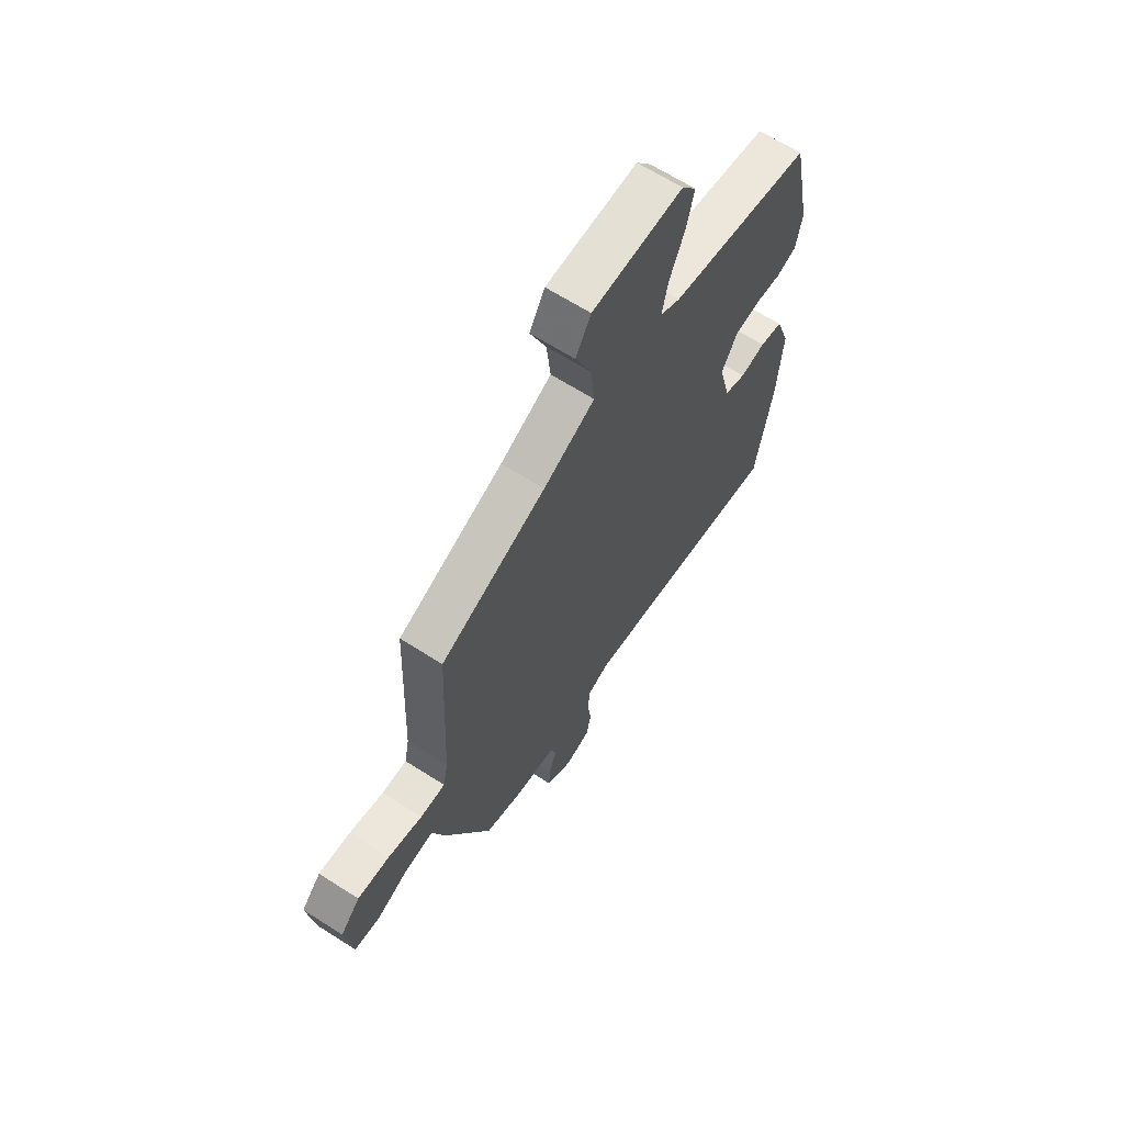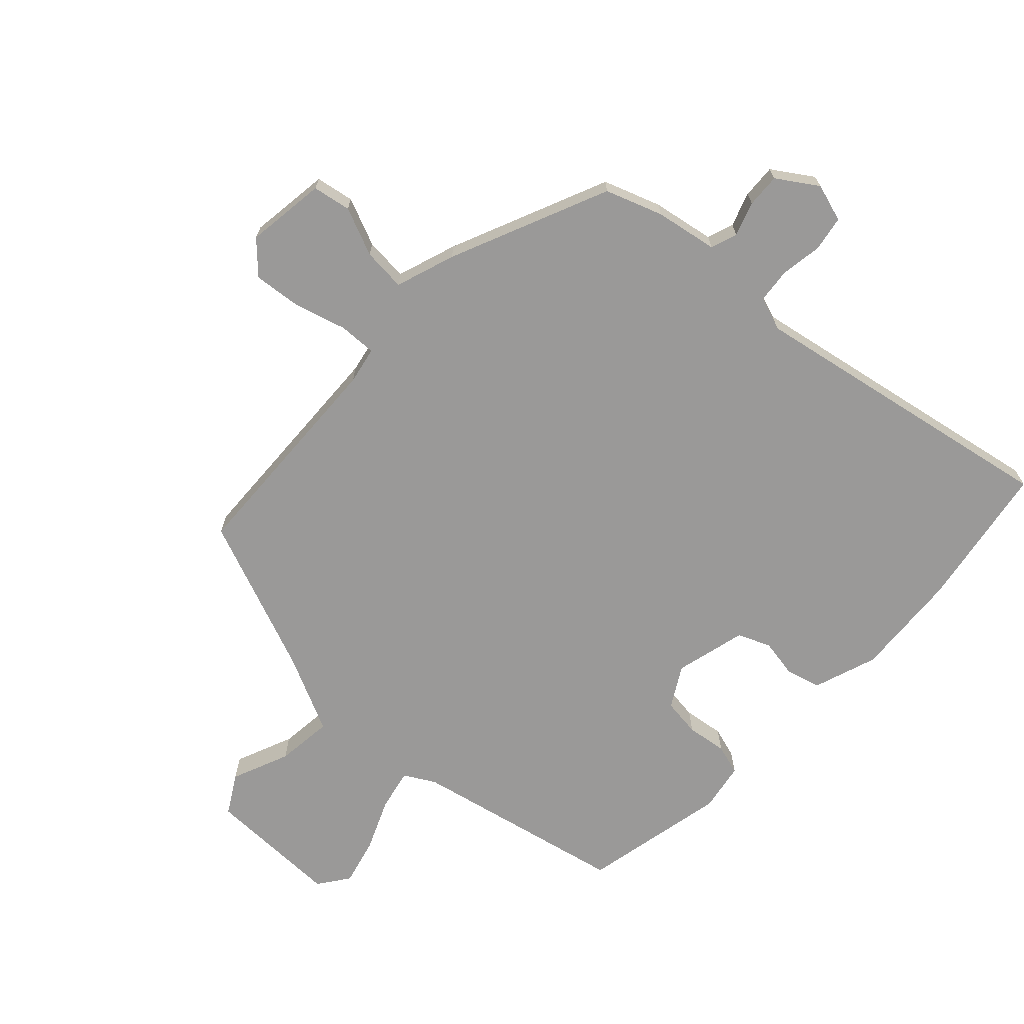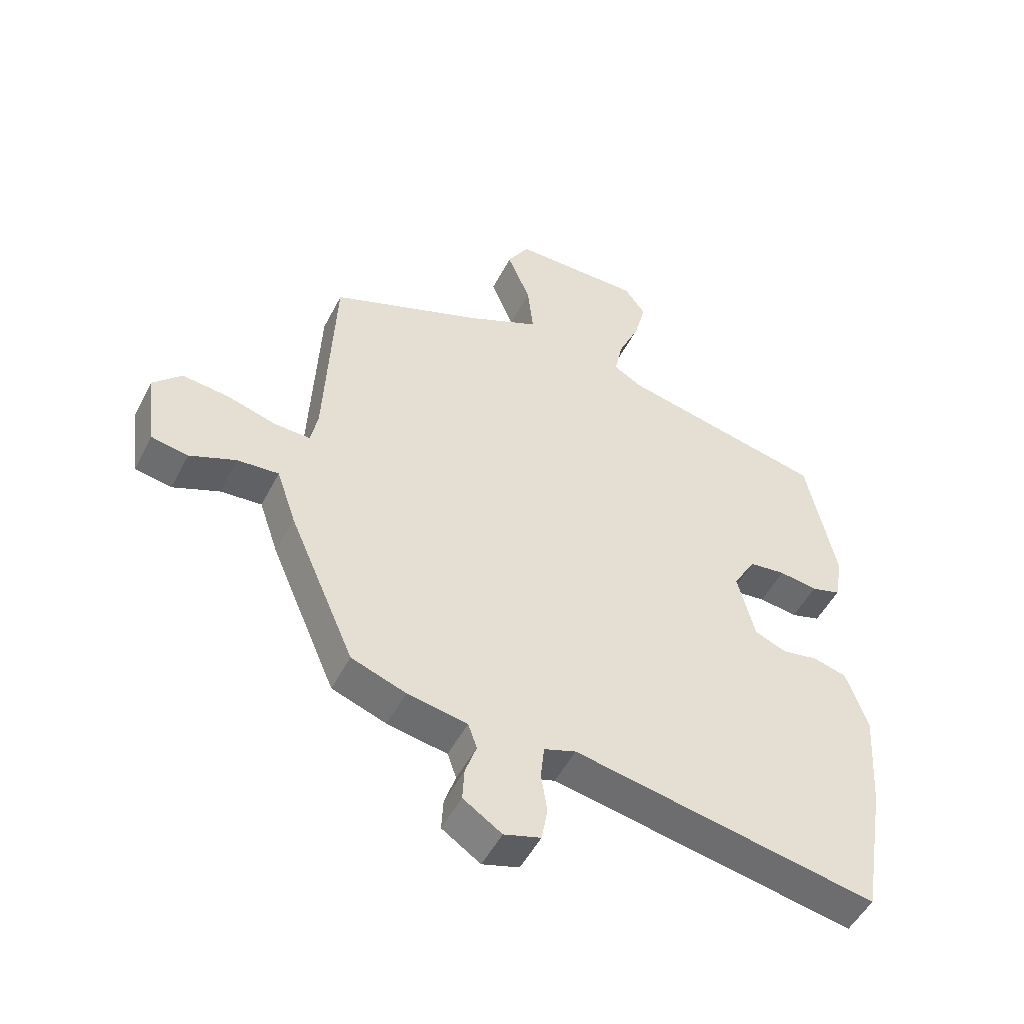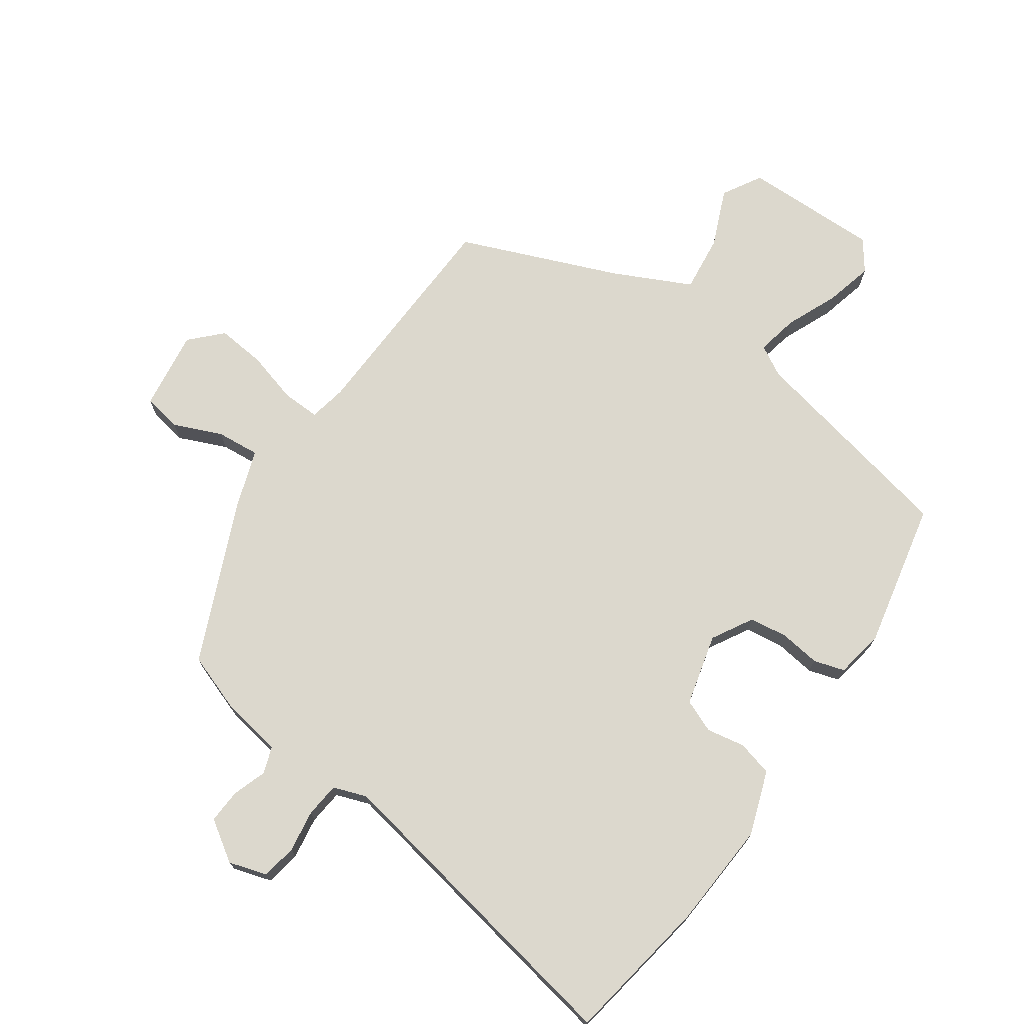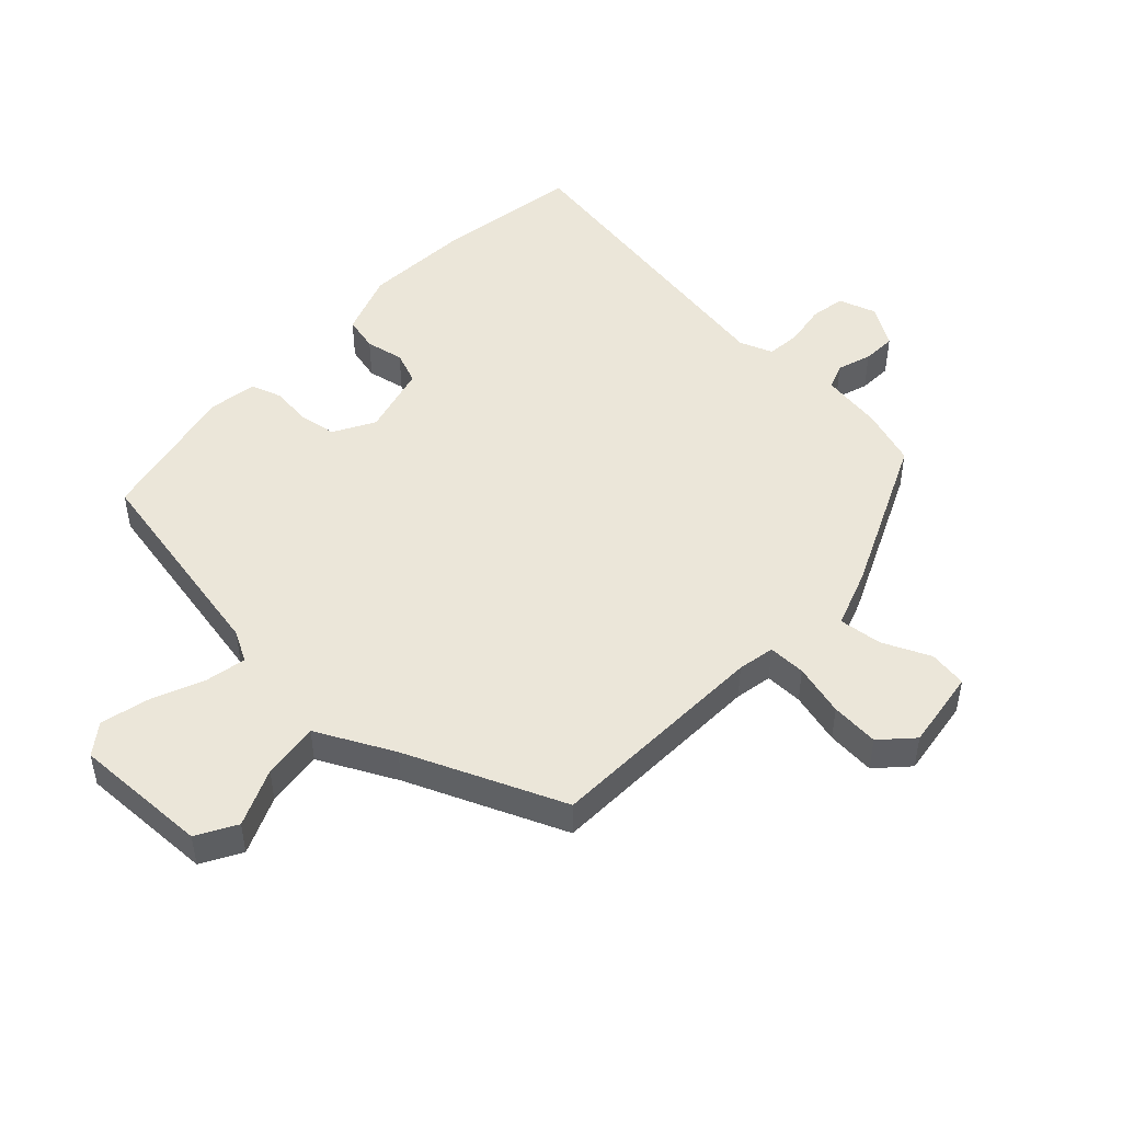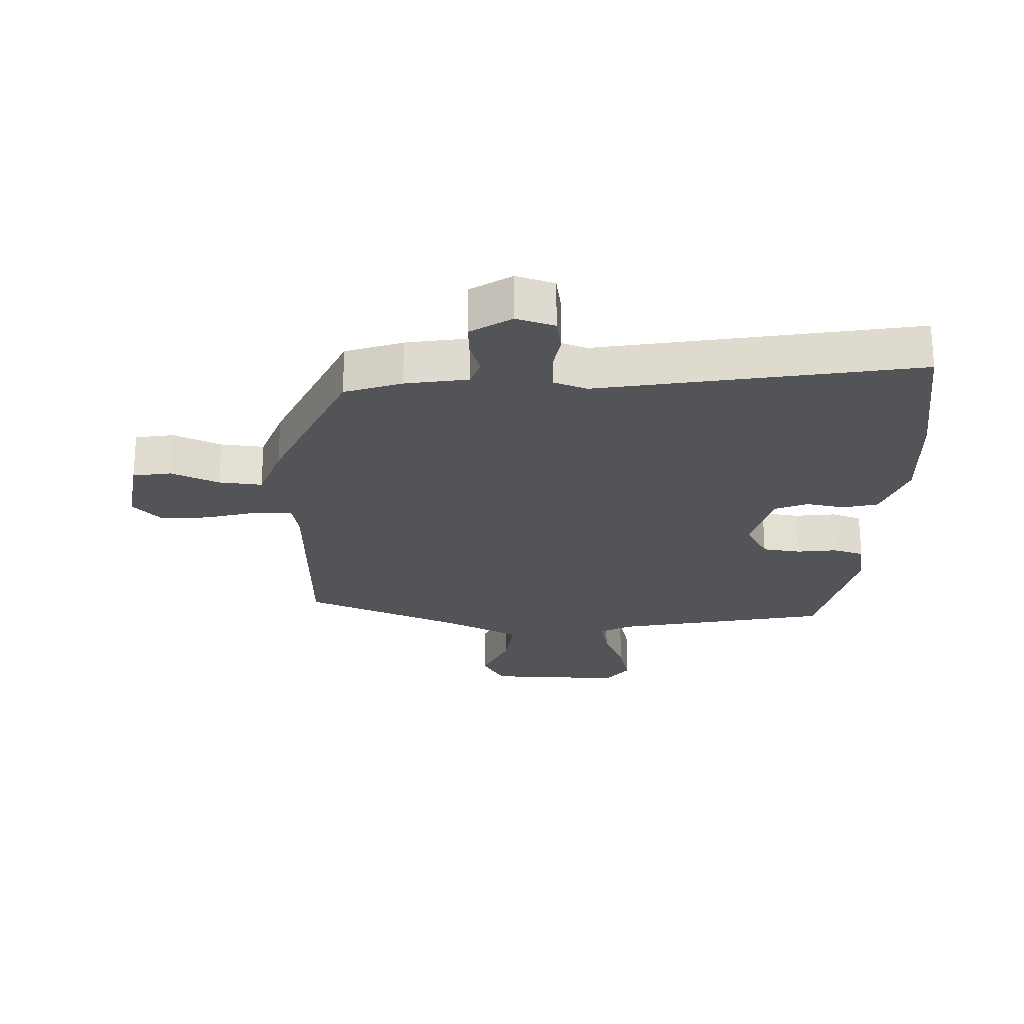
<metadata>
{"format":"obj","ext":"obj","renderer":"f3d","projection":"perspective","resolution":1024,"background":"white","views":[{"elev":65.6,"azim":122.7,"up":"+Z"},{"elev":-69.1,"azim":136.8,"up":"+Y"},{"elev":-50.7,"azim":153.4,"up":"+Z"},{"elev":72.5,"azim":-145.3,"up":"+Y"},{"elev":48.1,"azim":42.3,"up":"+Y"},{"elev":-23.4,"azim":177.4,"up":"+Y"}]}
</metadata>
<code>
v 0.476 0.07 0.409
v 0.492 0.07 0.045
v 0.504 0.07 -0.015
v 0.565 0.07 -0.013
v 0.649 0.07 0.011
v 0.727 0.07 0.019
v 0.775 0.07 -0.03
v 0.758 0.07 -0.16
v 0.696 0.07 -0.171
v 0.618 0.07 -0.138
v 0.548 0.07 -0.132
v 0.515 0.07 -0.229
v 0.404 0.07 -0.486
v 0.312 0.07 -0.519
v 0.211 0.07 -0.537
v 0.196 0.07 -0.58
v 0.215 0.07 -0.635
v 0.218 0.07 -0.69
v 0.153 0.07 -0.733
v 0.091 0.07 -0.714
v 0.081 0.07 -0.657
v 0.091 0.07 -0.589
v 0.085 0.07 -0.533
v 0.031 0.07 -0.514
v -0.481 0.07 -0.61
v -0.521 0.07 -0.374
v -0.533 0.07 -0.201
v -0.497 0.07 -0.097
v -0.44 0.07 -0.082
v -0.378 0.07 -0.093
v -0.325 0.07 -0.071
v -0.296 0.07 0.045
v -0.334 0.07 0.111
v -0.396 0.07 0.119
v -0.461 0.07 0.11
v -0.511 0.07 0.125
v -0.525 0.07 0.204
v -0.476 0.07 0.441
v -0.128 0.07 0.516
v -0.079 0.07 0.544
v -0.093 0.07 0.611
v -0.129 0.07 0.694
v -0.149 0.07 0.772
v -0.113 0.07 0.822
v 0.107 0.07 0.82
v 0.144 0.07 0.757
v 0.105 0.07 0.663
v 0.095 0.07 0.571
v 0.22 0.07 0.511
v 0.476 0 0.409
v 0.492 0 0.045
v 0.504 0 -0.015
v 0.565 0 -0.013
v 0.649 0 0.011
v 0.727 0 0.019
v 0.775 0 -0.03
v 0.758 0 -0.16
v 0.696 0 -0.171
v 0.618 0 -0.138
v 0.548 0 -0.132
v 0.515 0 -0.229
v 0.404 0 -0.486
v 0.312 0 -0.519
v 0.211 0 -0.537
v 0.196 0 -0.58
v 0.215 0 -0.635
v 0.218 0 -0.69
v 0.153 0 -0.733
v 0.091 0 -0.714
v 0.081 0 -0.657
v 0.091 0 -0.589
v 0.085 0 -0.533
v 0.031 0 -0.514
v -0.481 0 -0.61
v -0.521 0 -0.374
v -0.533 0 -0.201
v -0.497 0 -0.097
v -0.44 0 -0.082
v -0.378 0 -0.093
v -0.325 0 -0.071
v -0.296 0 0.045
v -0.334 0 0.111
v -0.396 0 0.119
v -0.461 0 0.11
v -0.511 0 0.125
v -0.525 0 0.204
v -0.476 0 0.441
v -0.128 0 0.516
v -0.079 0 0.544
v -0.093 0 0.611
v -0.129 0 0.694
v -0.149 0 0.772
v -0.113 0 0.822
v 0.107 0 0.82
v 0.144 0 0.757
v 0.105 0 0.663
v 0.095 0 0.571
v 0.22 0 0.511
f 45 46 47
f 44 45 47
f 43 44 47
f 42 43 47
f 41 42 47
f 40 41 47 48
f 39 40 48 49
f 39 49 1
f 38 39 1
f 37 38 1
f 36 37 1
f 35 36 1
f 34 35 1
f 28 29 30
f 27 28 30
f 26 27 30
f 25 26 30
f 24 25 30
f 23 24 30 31
f 20 21 22
f 19 20 22
f 18 19 22
f 17 18 22
f 16 17 22
f 15 16 22 23
f 23 31 32
f 15 23 32
f 14 15 32
f 13 14 32
f 12 13 32
f 11 12 32
f 8 9 10
f 7 8 10
f 6 7 10
f 5 6 10
f 4 5 10
f 3 4 10 11
f 33 34 1 2
f 3 11 32 33
f 2 3 33
f 96 95 94
f 96 94 93
f 96 93 92
f 96 92 91
f 96 91 90
f 97 96 90 89
f 98 97 89 88
f 50 98 88
f 50 88 87
f 50 87 86
f 50 86 85
f 50 85 84
f 50 84 83
f 79 78 77
f 79 77 76
f 79 76 75
f 79 75 74
f 79 74 73
f 80 79 73 72
f 71 70 69
f 71 69 68
f 71 68 67
f 71 67 66
f 71 66 65
f 72 71 65 64
f 81 80 72
f 81 72 64
f 81 64 63
f 81 63 62
f 81 62 61
f 81 61 60
f 59 58 57
f 59 57 56
f 59 56 55
f 59 55 54
f 59 54 53
f 60 59 53 52
f 51 50 83 82
f 82 81 60 52
f 82 52 51
f 1 50 51 2
f 2 51 52 3
f 3 52 53 4
f 4 53 54 5
f 5 54 55 6
f 6 55 56 7
f 7 56 57 8
f 8 57 58 9
f 9 58 59 10
f 10 59 60 11
f 11 60 61 12
f 12 61 62 13
f 13 62 63 14
f 14 63 64 15
f 15 64 65 16
f 16 65 66 17
f 17 66 67 18
f 18 67 68 19
f 19 68 69 20
f 20 69 70 21
f 21 70 71 22
f 22 71 72 23
f 23 72 73 24
f 24 73 74 25
f 25 74 75 26
f 26 75 76 27
f 27 76 77 28
f 28 77 78 29
f 29 78 79 30
f 30 79 80 31
f 31 80 81 32
f 32 81 82 33
f 33 82 83 34
f 34 83 84 35
f 35 84 85 36
f 36 85 86 37
f 37 86 87 38
f 38 87 88 39
f 39 88 89 40
f 40 89 90 41
f 41 90 91 42
f 42 91 92 43
f 43 92 93 44
f 44 93 94 45
f 45 94 95 46
f 46 95 96 47
f 47 96 97 48
f 48 97 98 49
f 49 98 50 1

</code>
